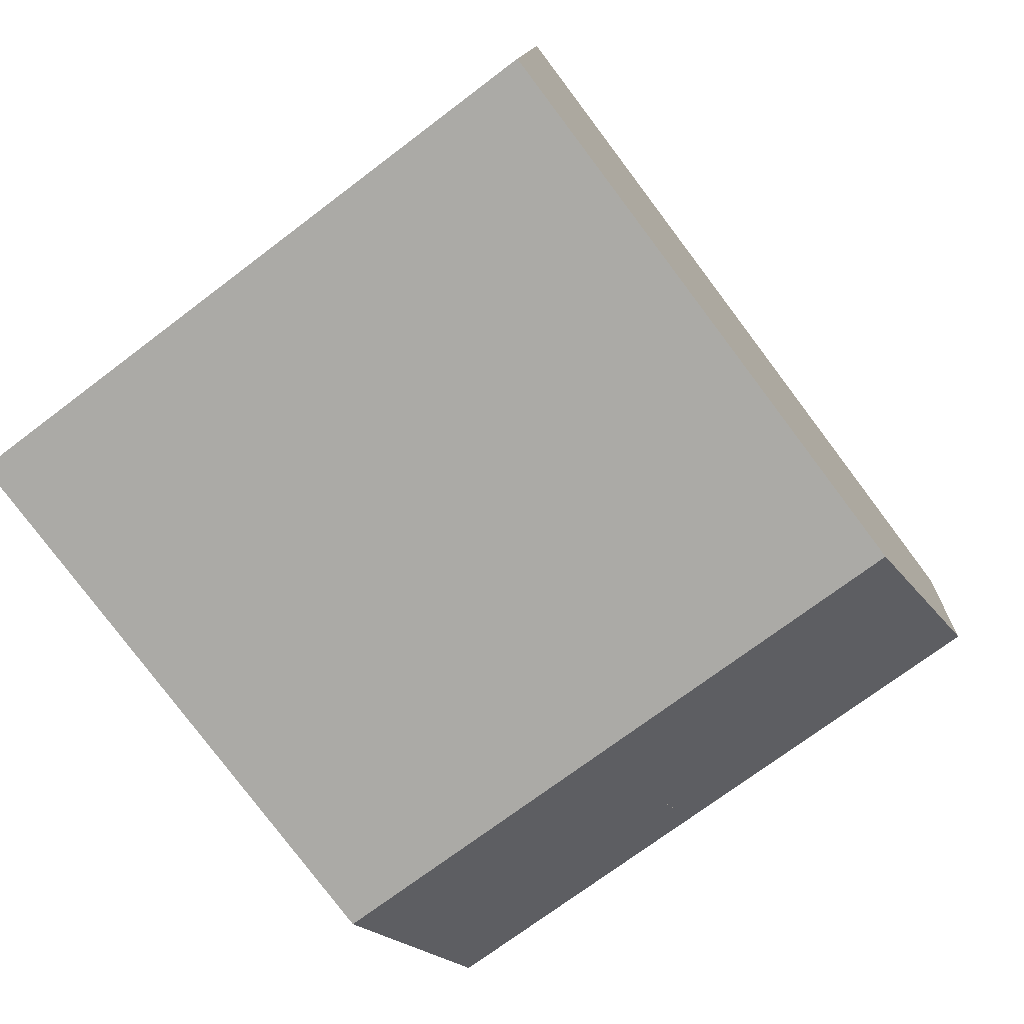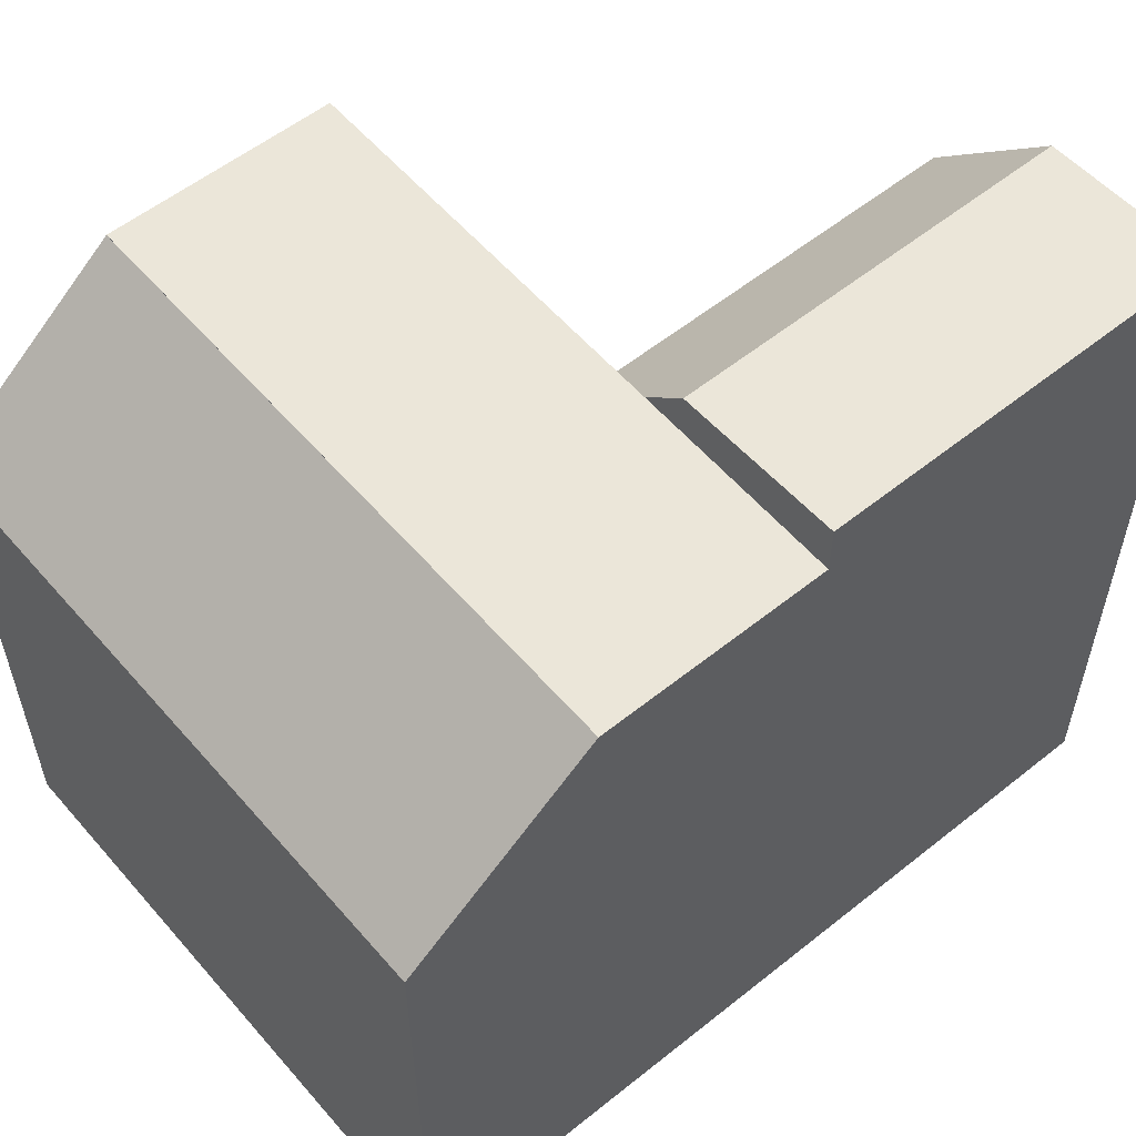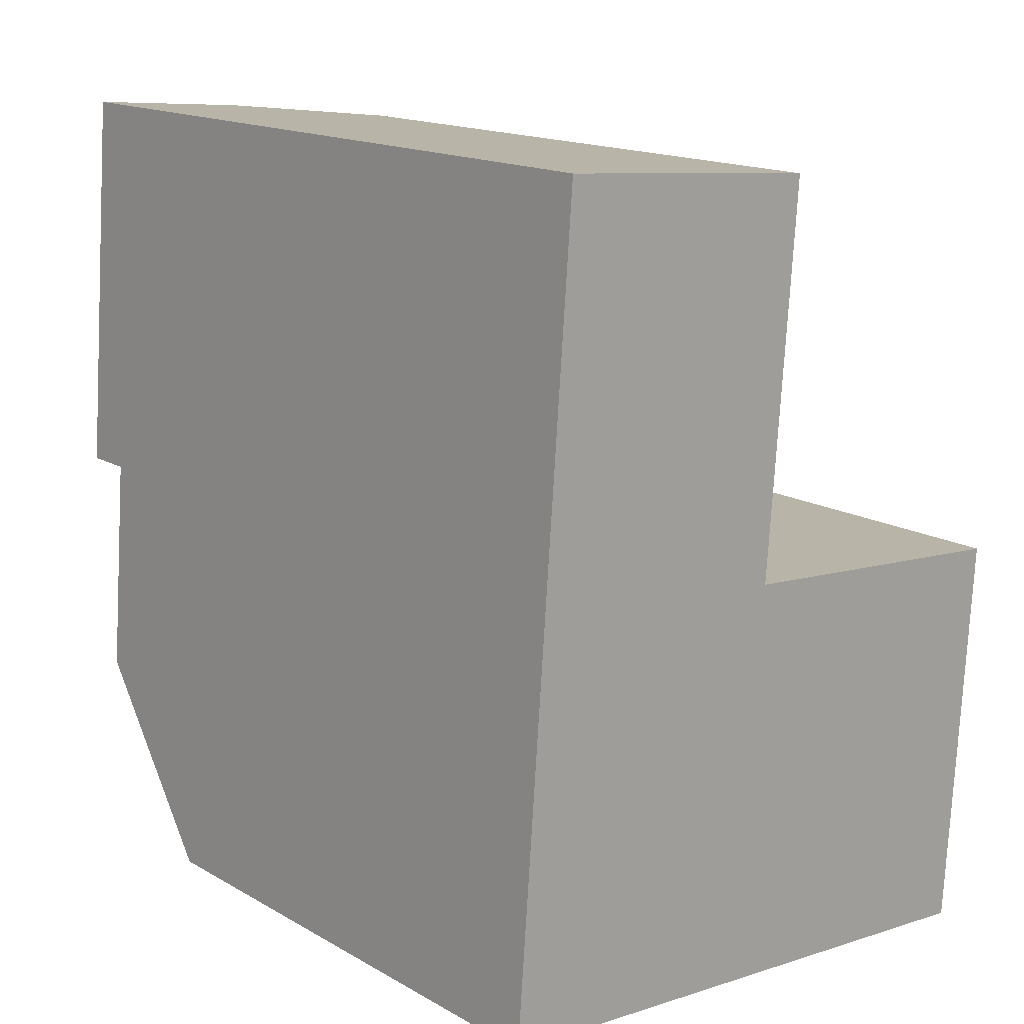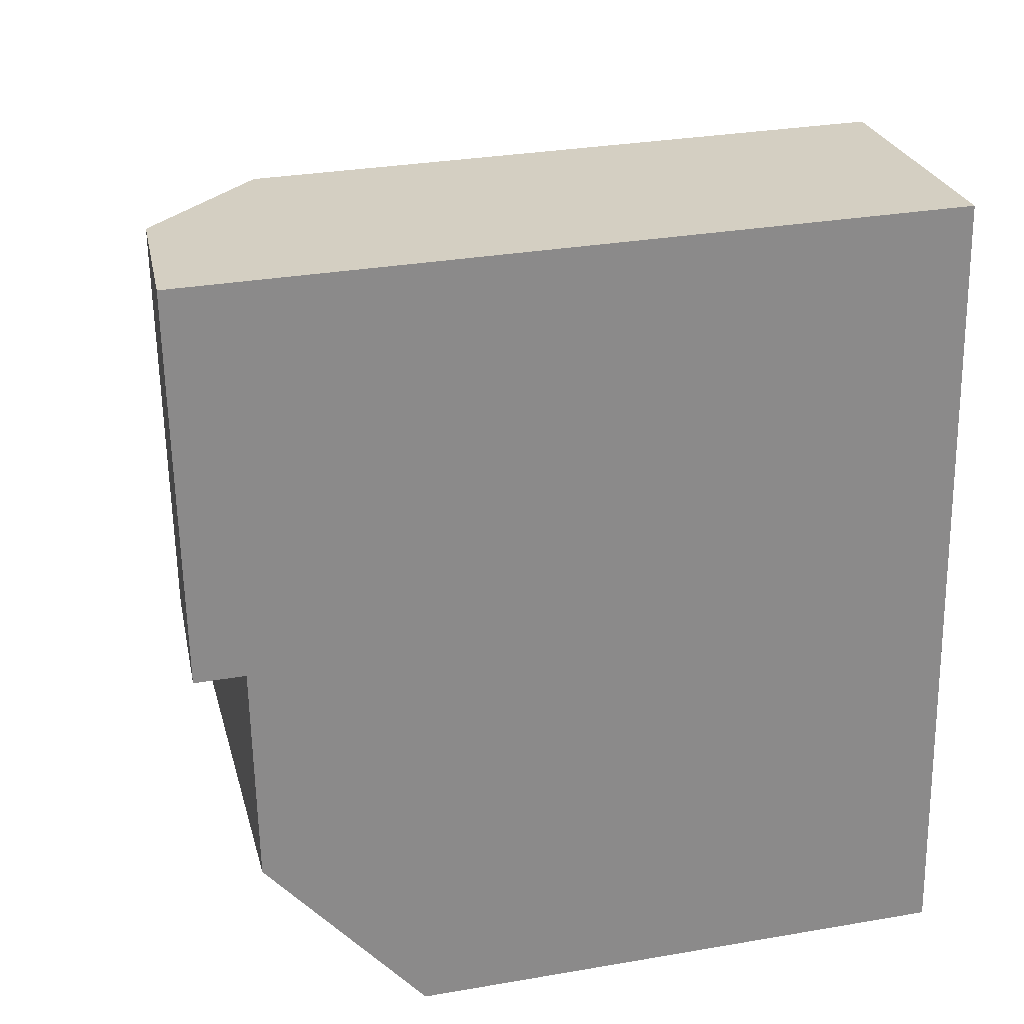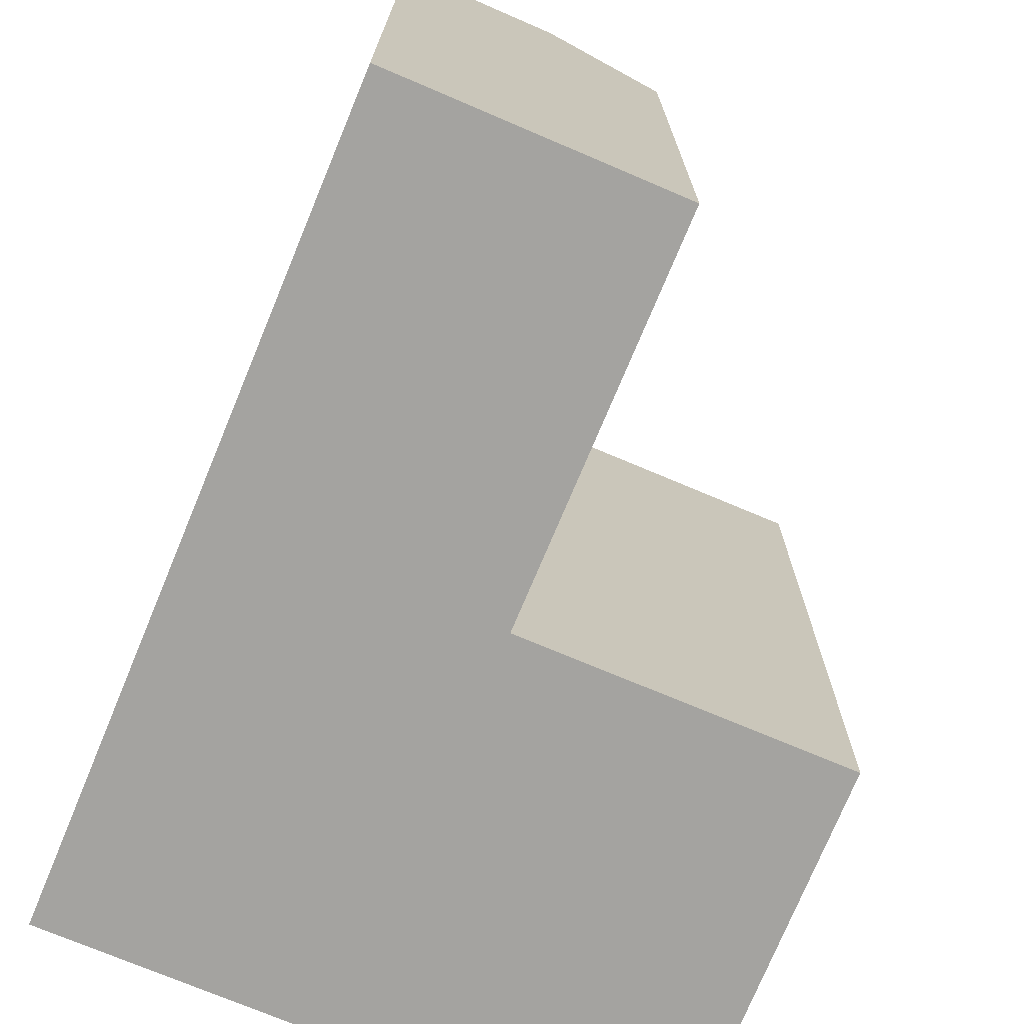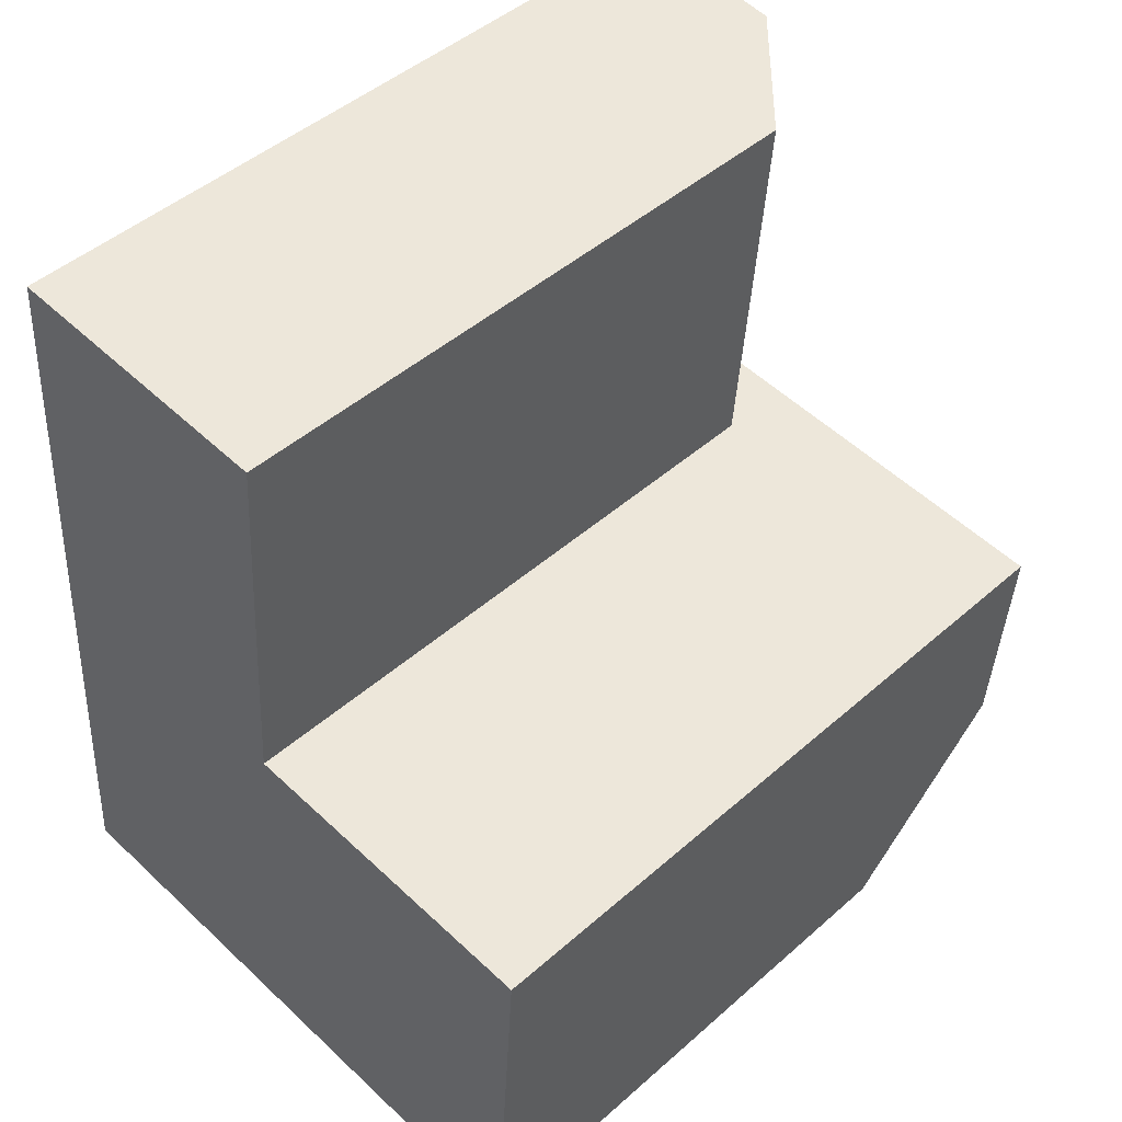
<metadata>
{"format":"obj","ext":"obj","renderer":"f3d","projection":"perspective","resolution":1024,"background":"white","views":[{"elev":-79.4,"azim":37.0,"up":"+Z"},{"elev":57.1,"azim":-125.5,"up":"+Y"},{"elev":15.9,"azim":-40.6,"up":"+Z"},{"elev":30.9,"azim":-103.9,"up":"+Z"},{"elev":-72.8,"azim":-18.2,"up":"+Y"},{"elev":46.4,"azim":44.9,"up":"+Z"}]}
</metadata>
<code>
v  10.65 5.479e-17 -0.8947
v  23.46 -3.114e-16 5.085
v  11.18 -3.746e-16 6.117
v  23.01 1.184e-16 -1.933
v  24 -8.291e-16 13.54
v  11.82 -8.917e-16 14.56
v  0 0 0
v  0.5299 -4.293e-16 7.012
v  1.168 -9.465e-16 15.46
v  12.94 -1.798e-15 29.36
v  2.289 -1.854e-15 30.28
v  10.65 20.77 -0.8954
v  23.01 20.77 -1.934
v  23.46 26.73 5.084
v  24 26.73 13.54
v  23.46 26.73 5.084
v  11.82 26.73 14.56
v  0.5305 26.73 7.011
v  0.0004434 20.77 -0.0006567
v  1.169 26.73 15.46
v  11.82 23.93 14.56
v  9.018 26.73 14.8
v  2.289 28.64 30.28
v  1.169 23.93 15.46
v  2.289 23.93 30.28
v  1.169 28.64 15.46
v  7.394 28.35 14.93
v  12.94 23.93 29.36
v  8.514 28.35 29.74
v  11.18 26.73 6.116
v  11.18 26.73 6.116
g defaultobject
f 1 2 3
f 2 1 4
f 3 5 6
f 5 3 2
f 7 3 8
f 3 7 1
f 8 6 9
f 6 8 3
f 10 9 6
f 9 10 11
f 12 4 1
f 4 12 13
f 4 14 2
f 14 4 13
f 2 15 5
f 15 2 16
f 5 17 6
f 17 5 15
f 18 7 8
f 7 18 19
f 19 1 7
f 1 19 12
f 20 8 9
f 8 20 18
f 21 22 17
f 23 24 25
f 24 23 26
f 26 22 20
f 22 26 27
f 6 28 10
f 28 6 21
f 28 11 10
f 11 28 25
f 25 28 29
f 25 29 23
f 25 9 11
f 9 25 24
f 17 18 20
f 18 17 30
f 28 27 29
f 27 28 21
f 29 26 23
f 26 29 27
f 12 14 13
f 14 12 31
f 15 30 17
f 30 15 16
f 19 30 12
f 30 19 18

</code>
